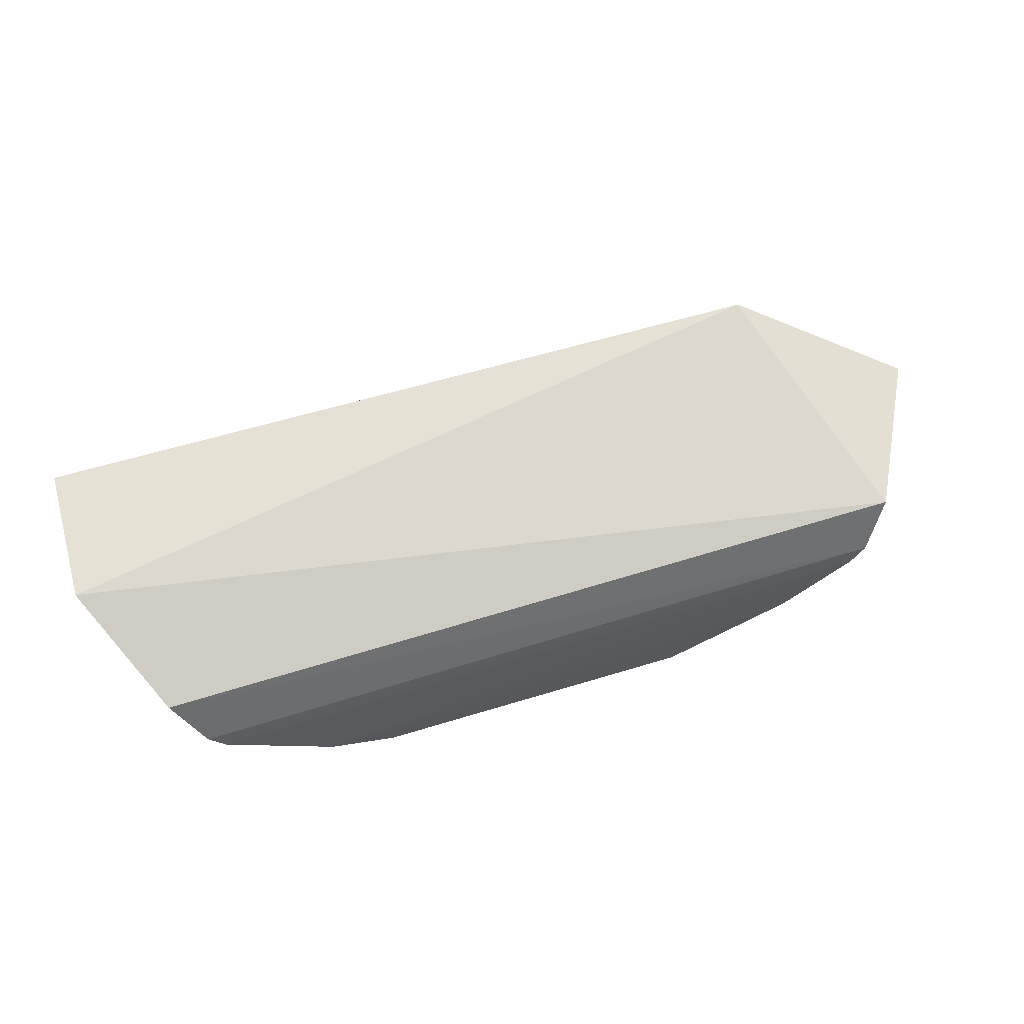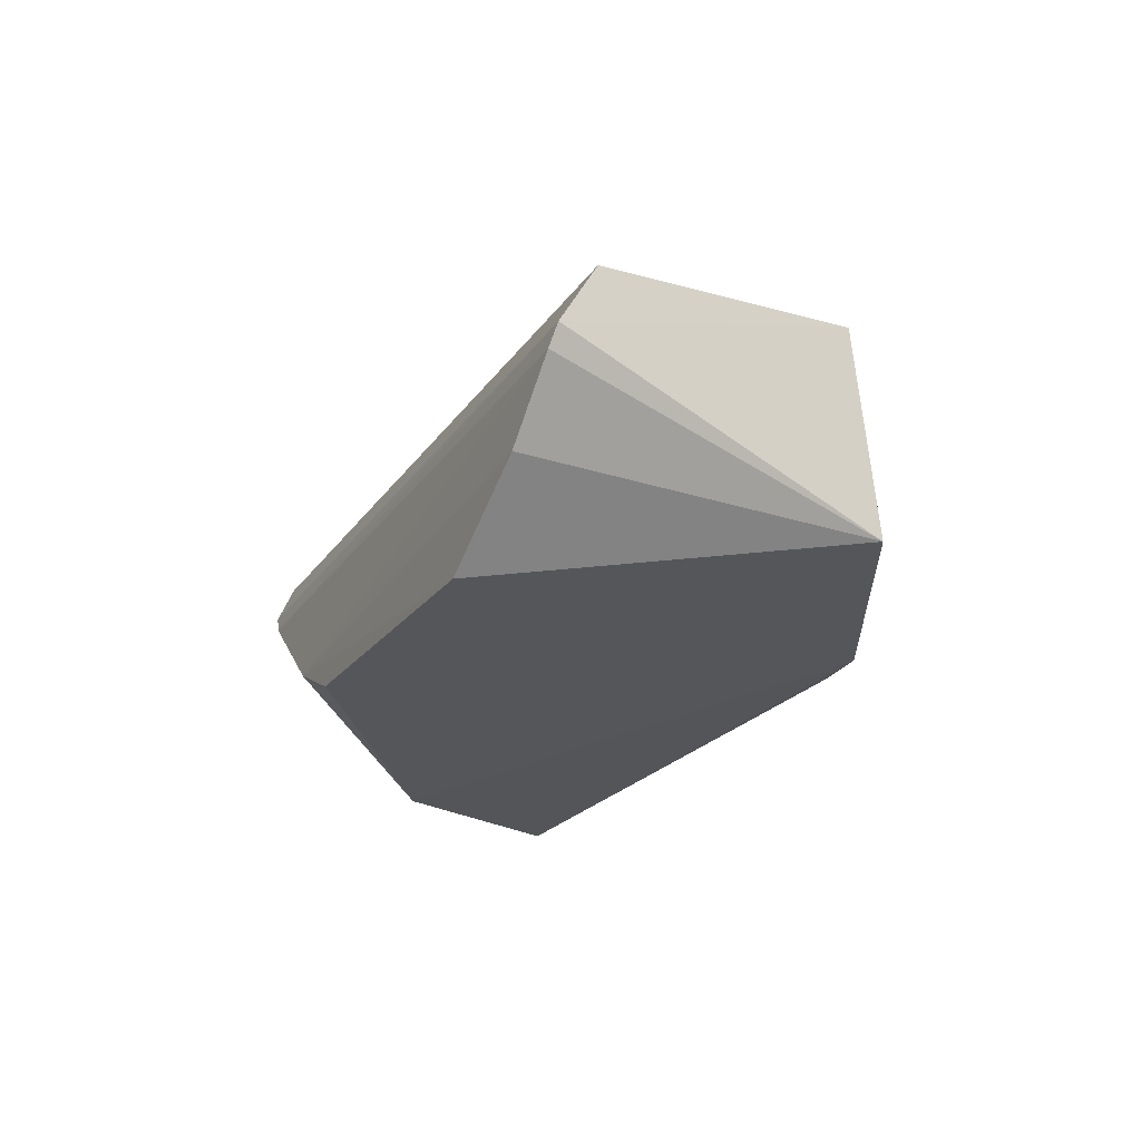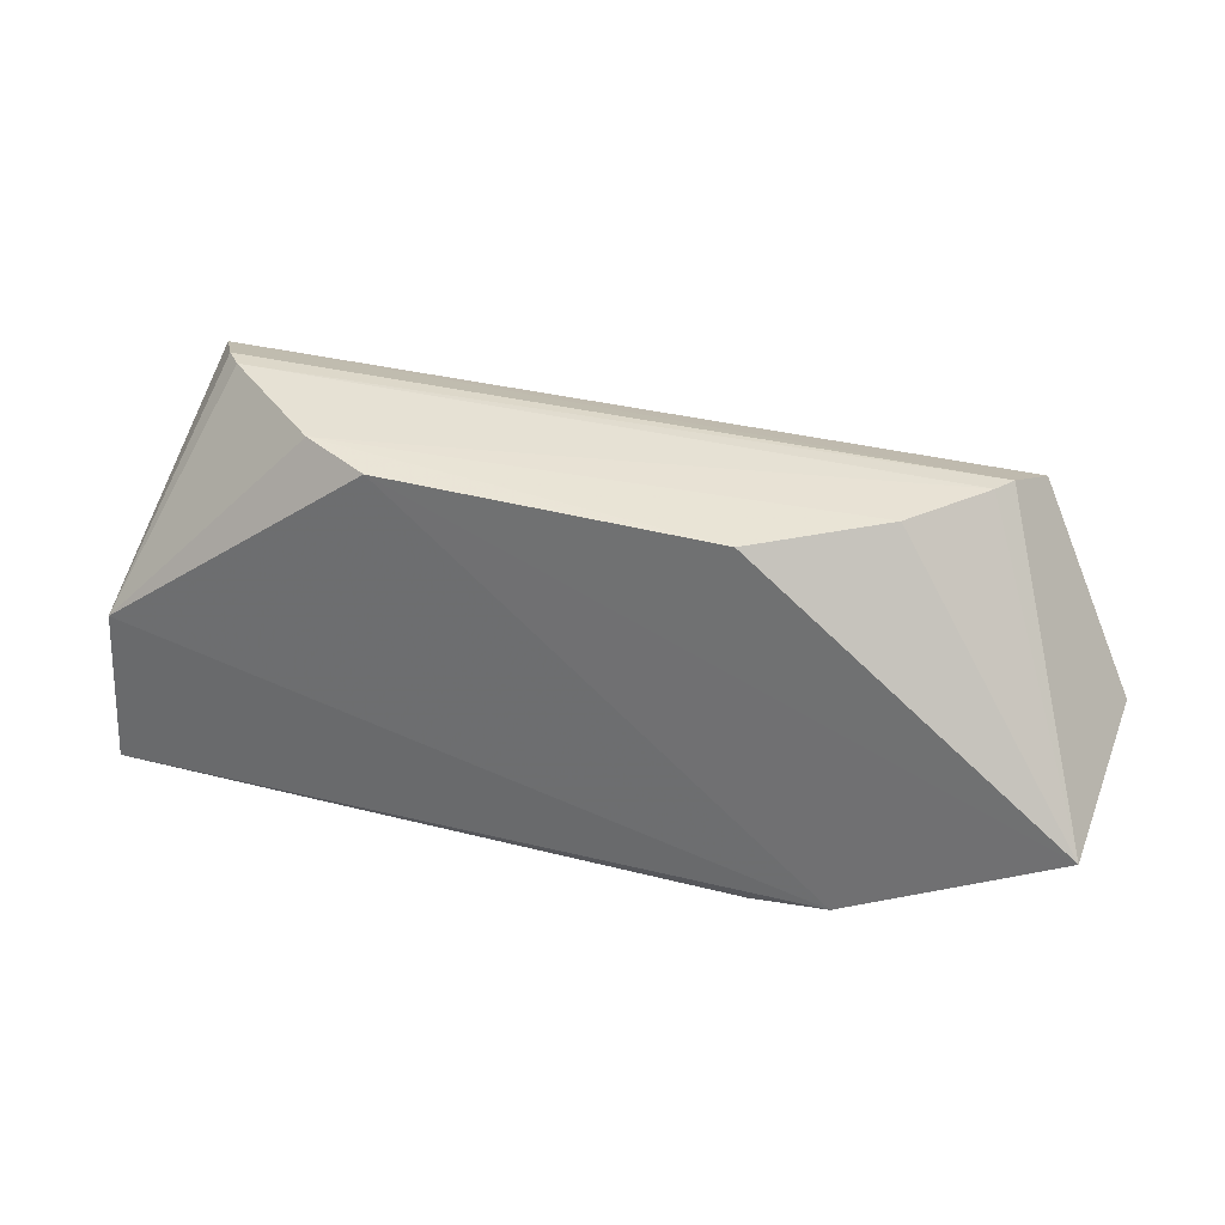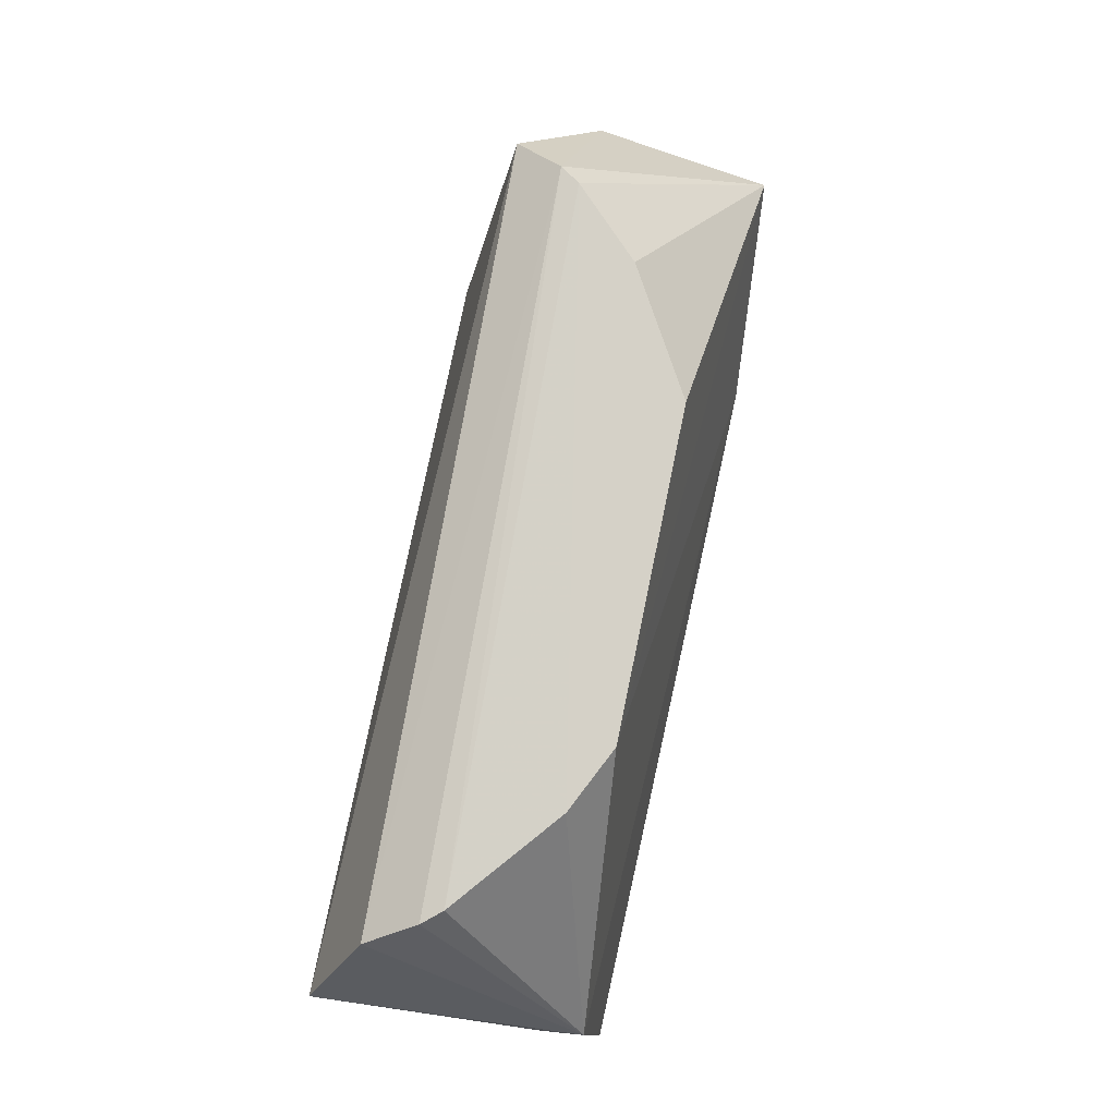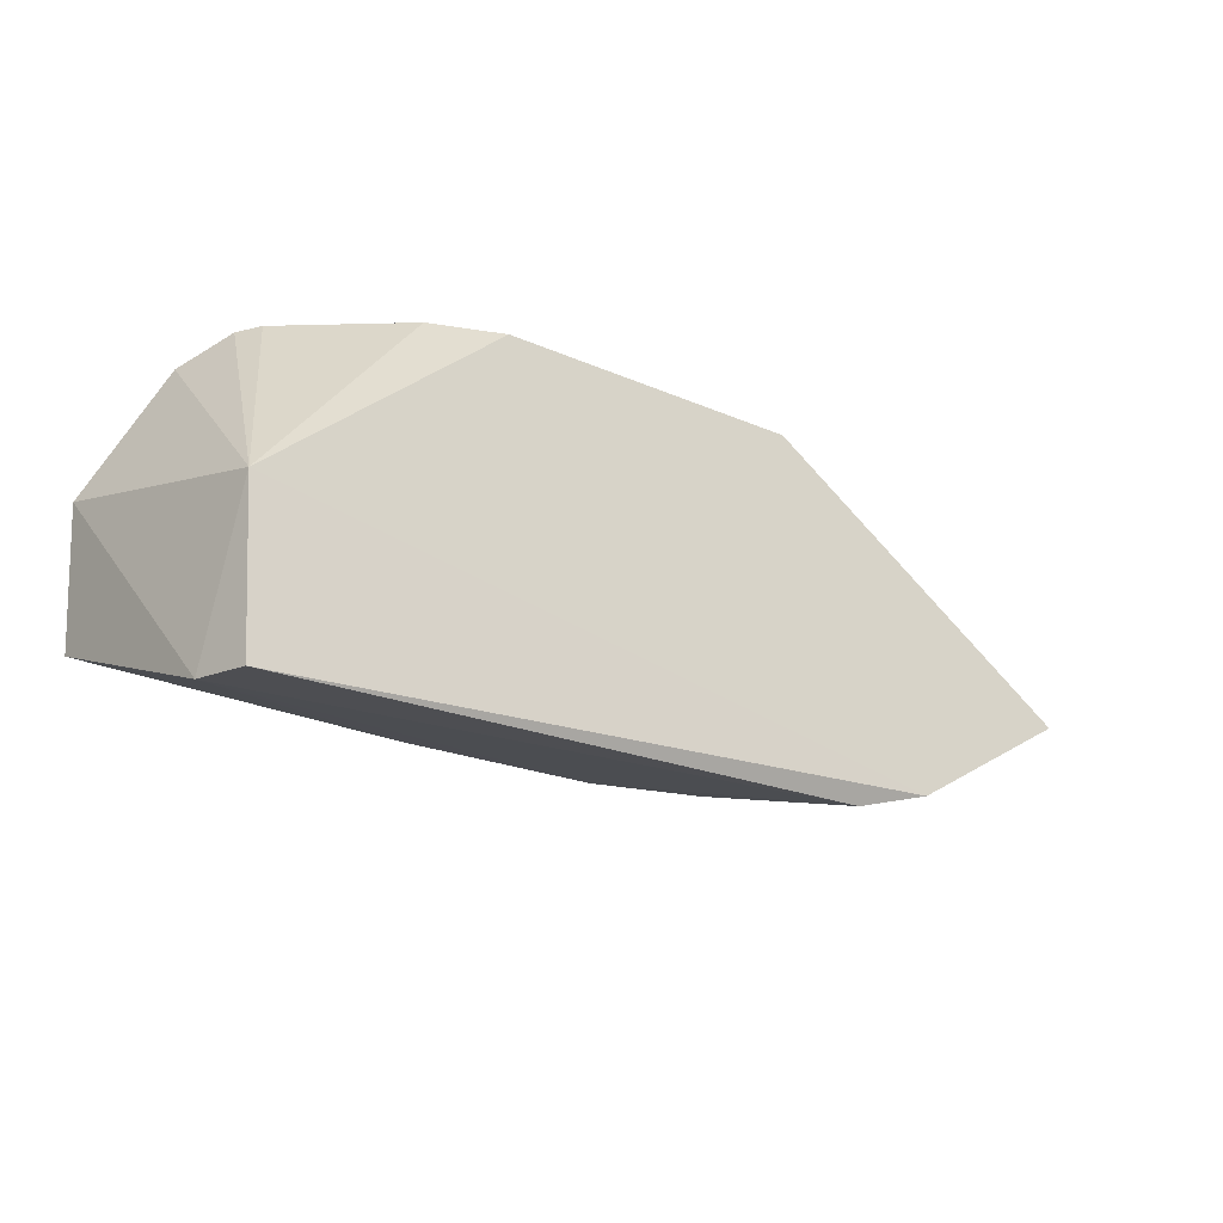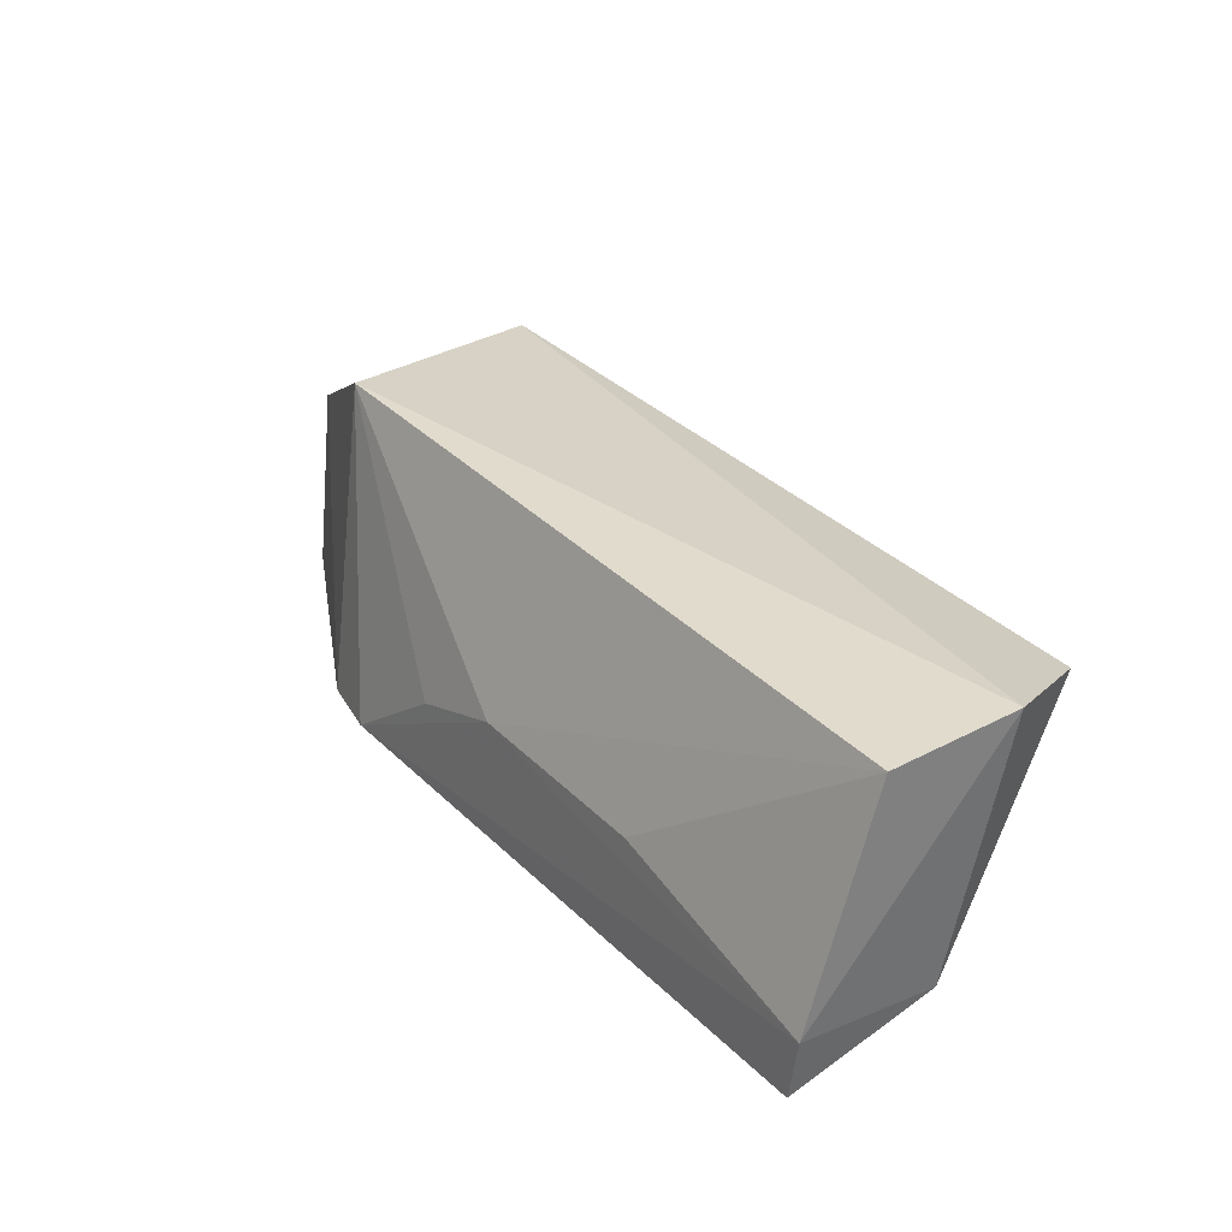
<metadata>
{"format":"obj","ext":"obj","renderer":"f3d","projection":"perspective","resolution":1024,"background":"white","views":[{"elev":64.1,"azim":-17.3,"up":"+Y"},{"elev":-23.7,"azim":63.4,"up":"+Y"},{"elev":41.1,"azim":16.2,"up":"+Z"},{"elev":79.2,"azim":-79.4,"up":"+Z"},{"elev":-19.9,"azim":-40.8,"up":"+Z"},{"elev":34.0,"azim":-127.6,"up":"+Y"}]}
</metadata>
<code>
v 0.1028 0.01896 0.03562
v 0.1133 -2.653e-05 0.01334
v 0.09773 0.0278 0.009632
v 0.02674 0.006699 0.001292
v 0.05242 0.004799 0.03589
v 0.0867 -0.0001729 0.001173
v 0.1148 0.01709 0.01632
v 0.08326 0.004201 0.03585
v 0.02672 0.02779 0.02133
v 0.09409 -0.001273 0.003146
v 0.0669 0.01148 0.002037
v 0.1051 0.02349 0.03326
v 0.09503 0.01087 0.03594
v 0.03228 0.02306 0.03305
v 0.02721 0.02782 0.008487
v 0.0273 0.0009265 0.0009456
v 0.07627 0.008055 0.001864
v 0.1014 0.0171 0.03586
v 0.04615 0.007967 0.03611
v 0.0481 0.01151 0.001912
v 0.02771 0.002801 0.01641
v 0.03631 0.01648 0.0358
v 0.03482 0.01834 0.03543
f 7 1 2
f 8 5 2
f 10 6 3
f 10 2 5
f 10 7 2
f 10 3 7
f 11 6 4
f 12 7 3
f 12 1 7
f 12 3 9
f 13 8 2
f 14 12 9
f 14 1 12
f 15 9 3
f 15 4 9
f 15 3 11
f 16 4 6
f 16 6 10
f 17 11 3
f 17 3 6
f 17 6 11
f 18 13 2
f 18 2 1
f 19 5 8
f 19 8 13
f 19 13 18
f 20 15 11
f 20 11 4
f 20 4 15
f 21 16 10
f 21 10 5
f 21 5 19
f 21 14 9
f 21 9 4
f 21 4 16
f 22 19 18
f 22 18 1
f 22 21 19
f 23 22 1
f 23 1 14
f 23 14 21
f 23 21 22

</code>
